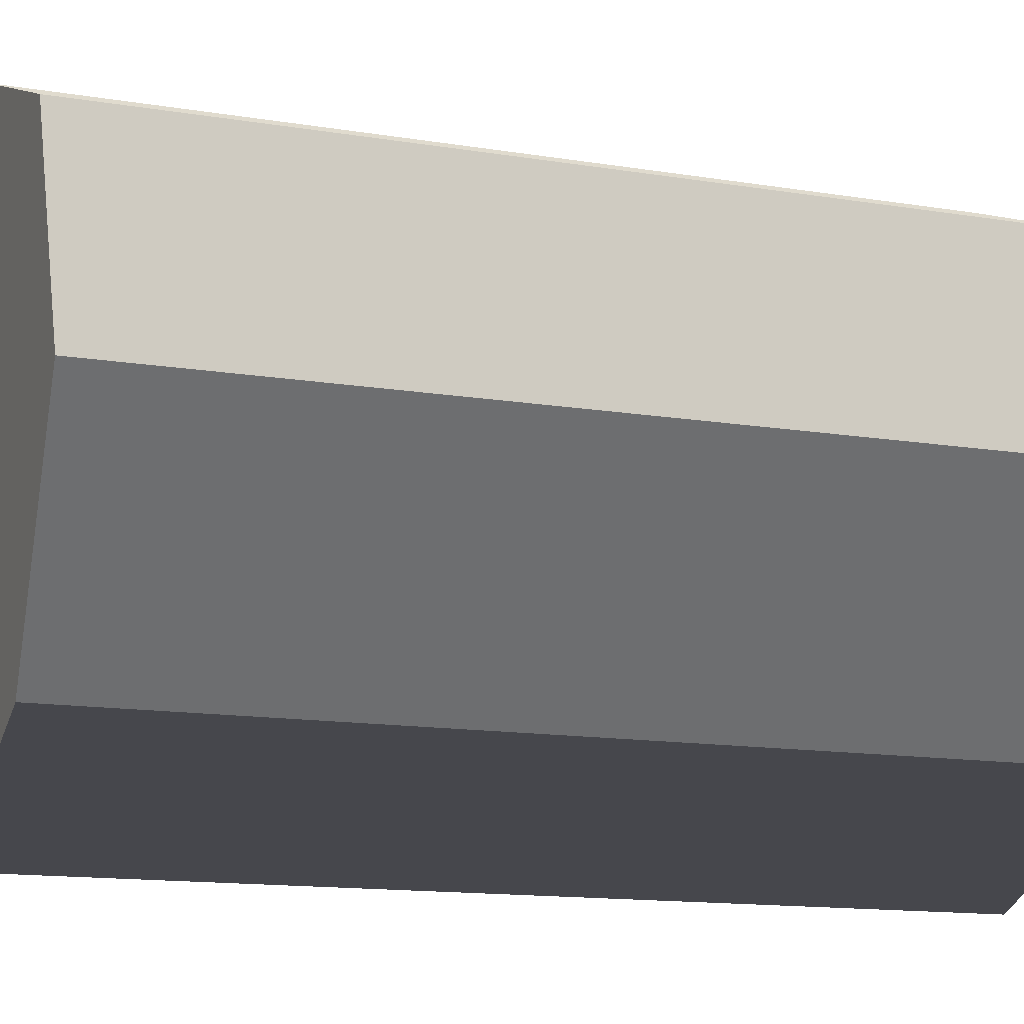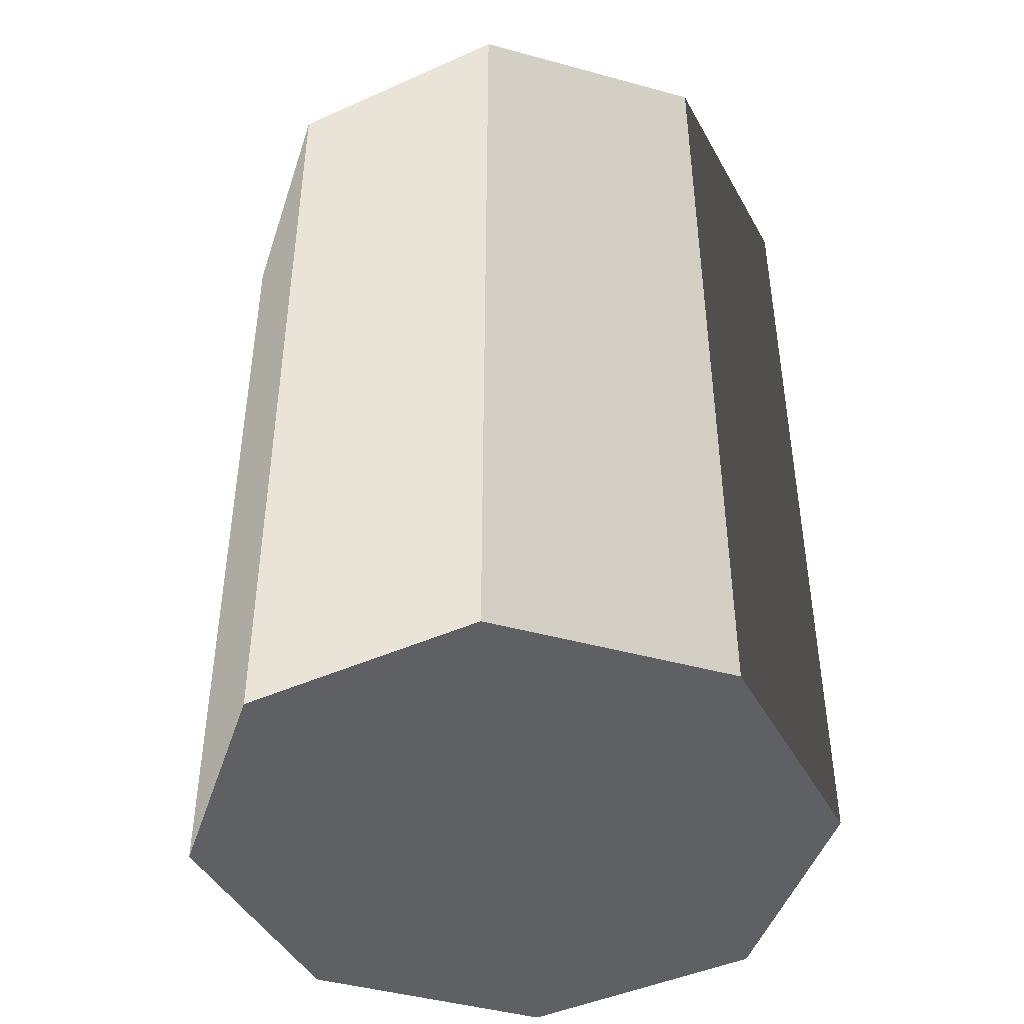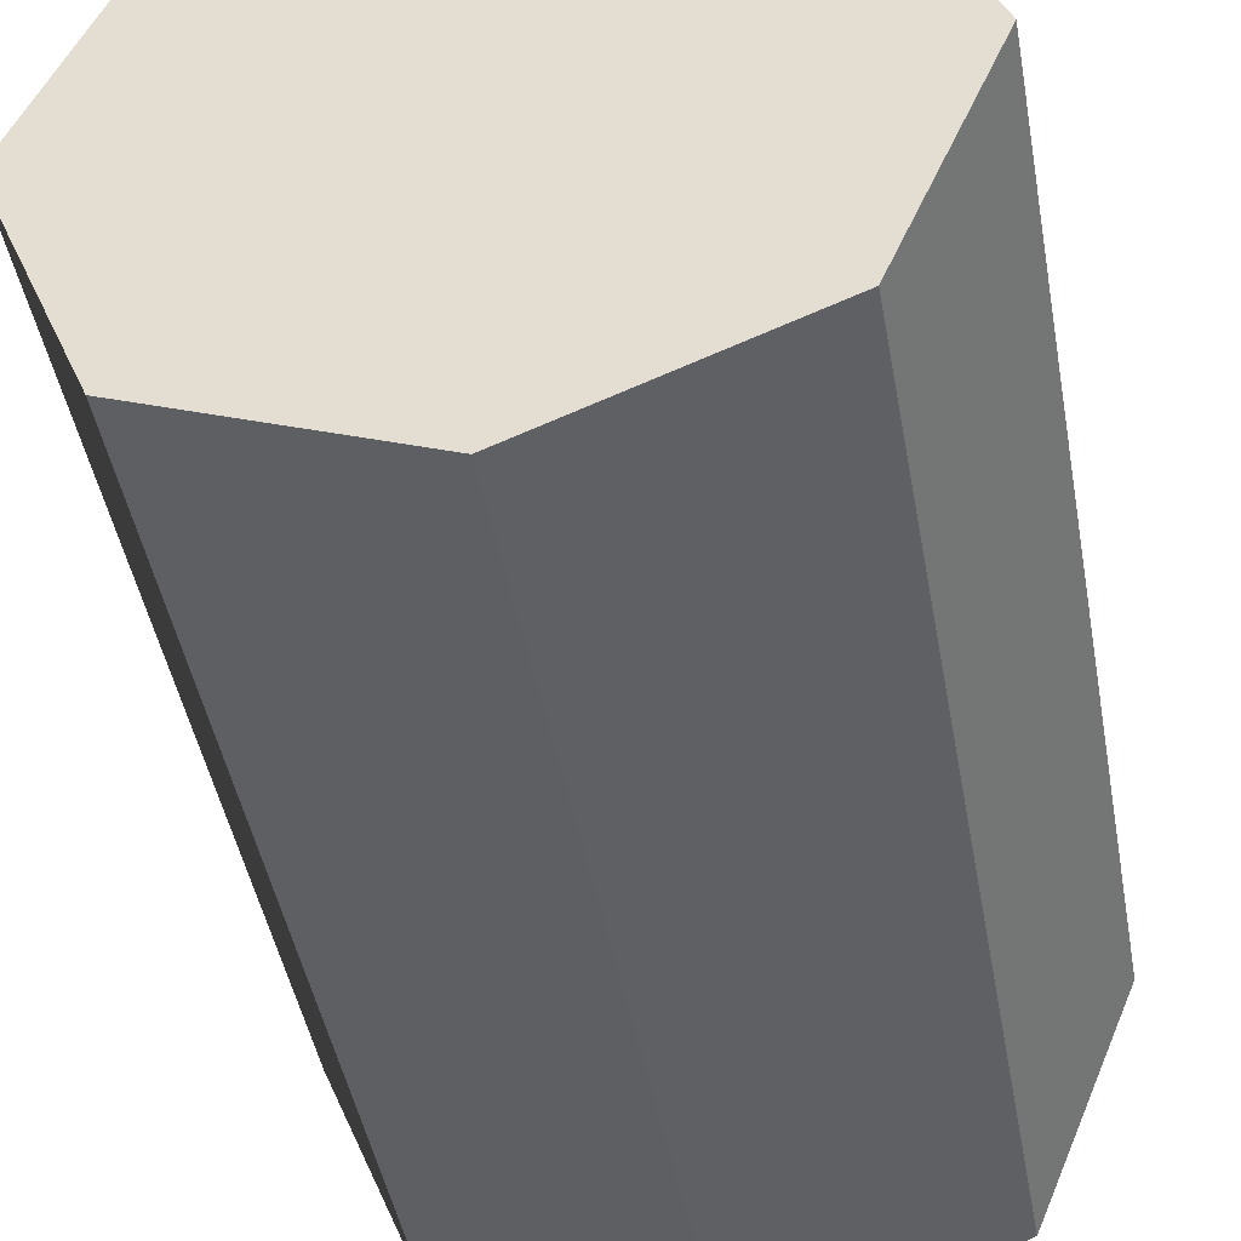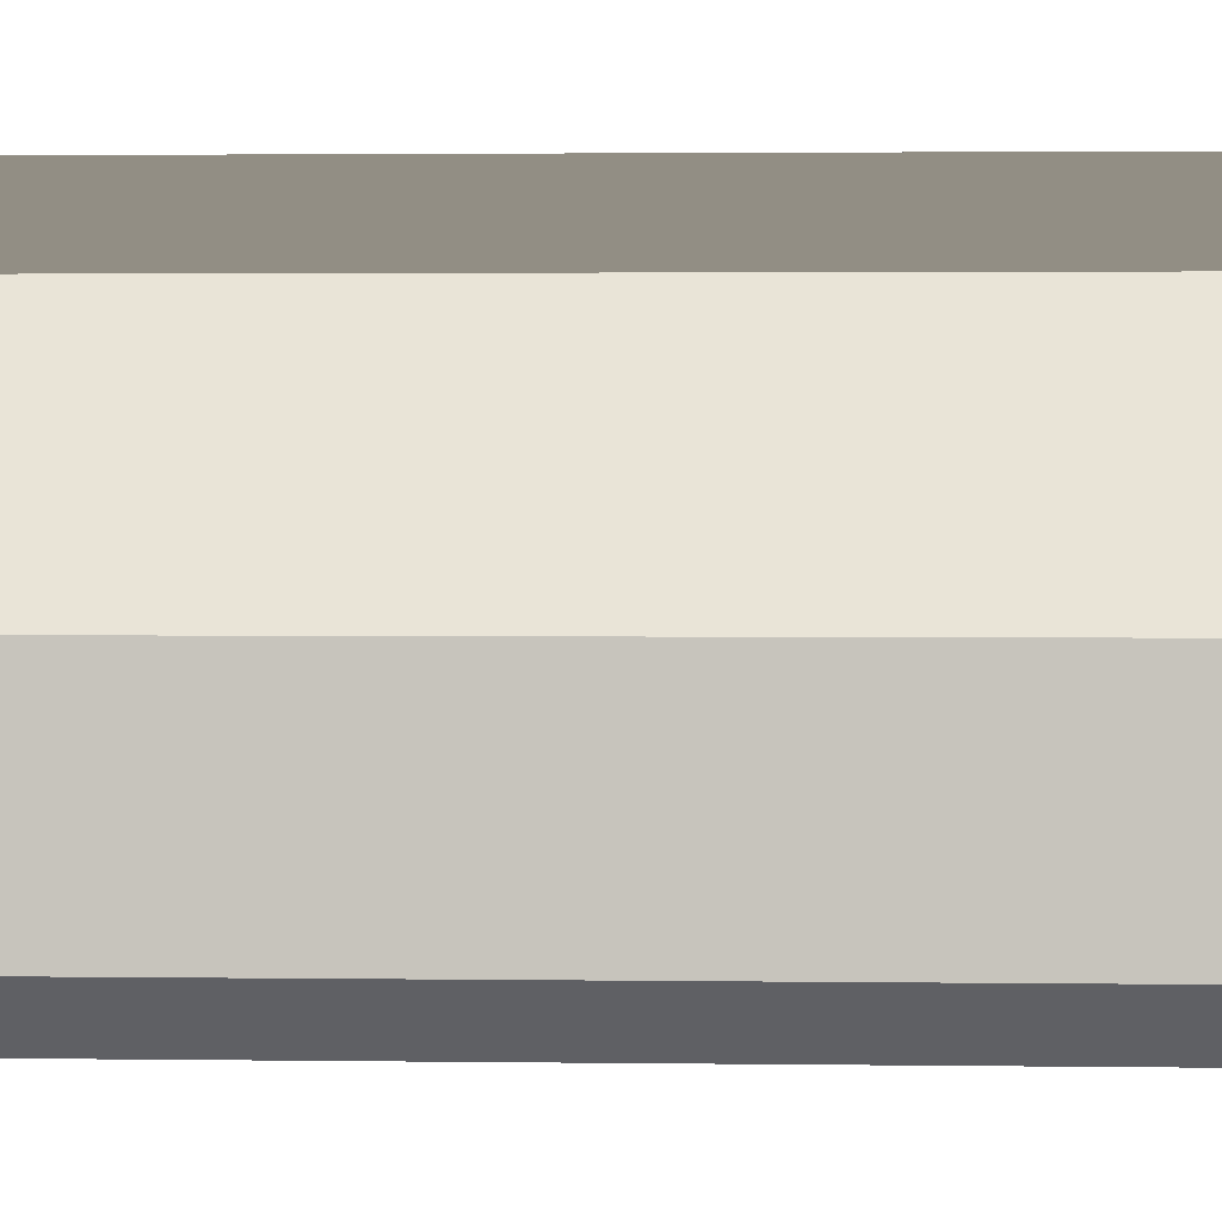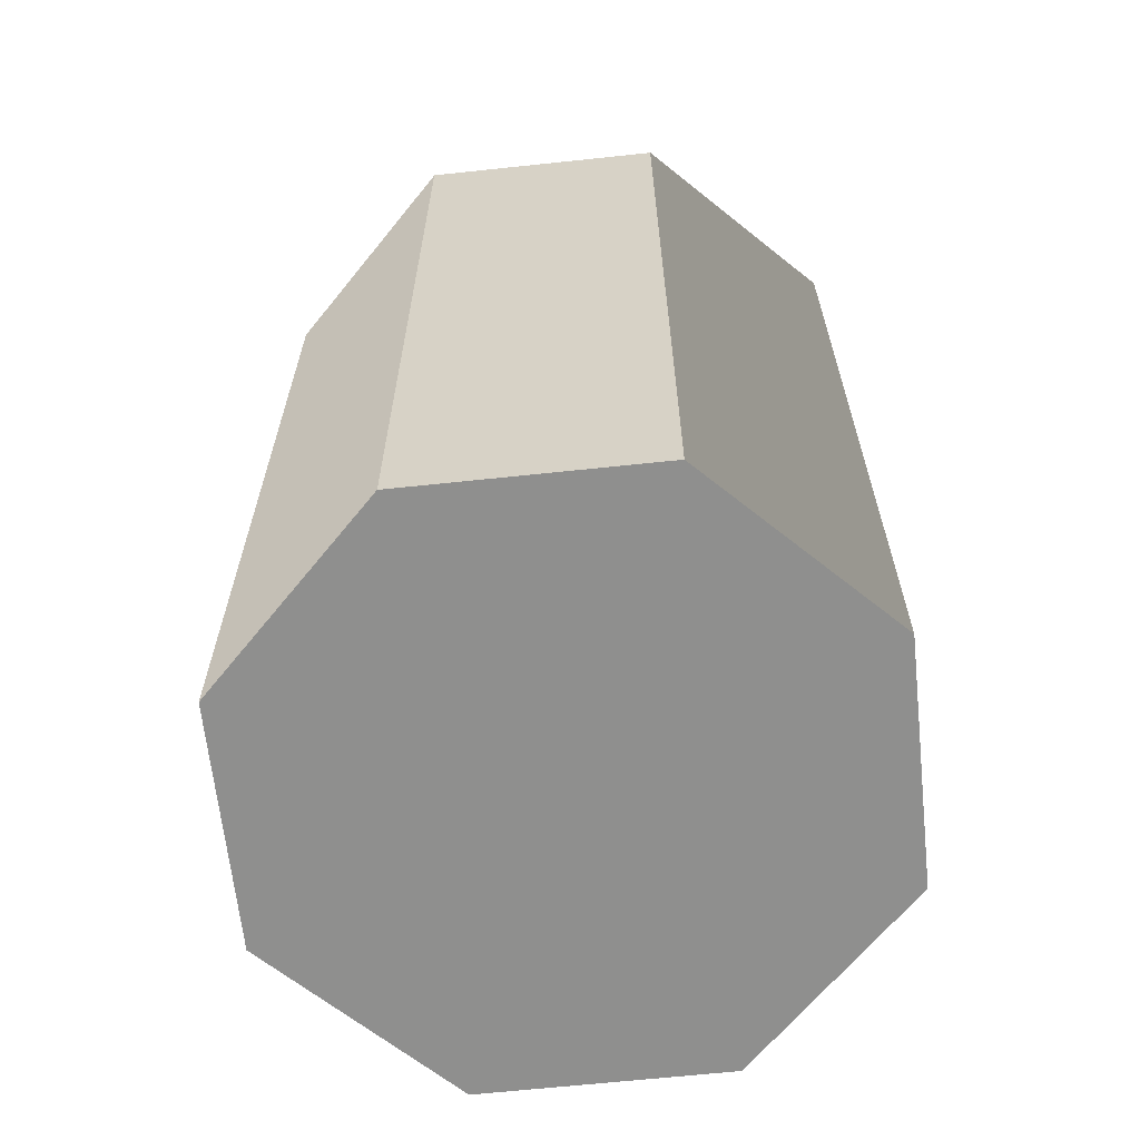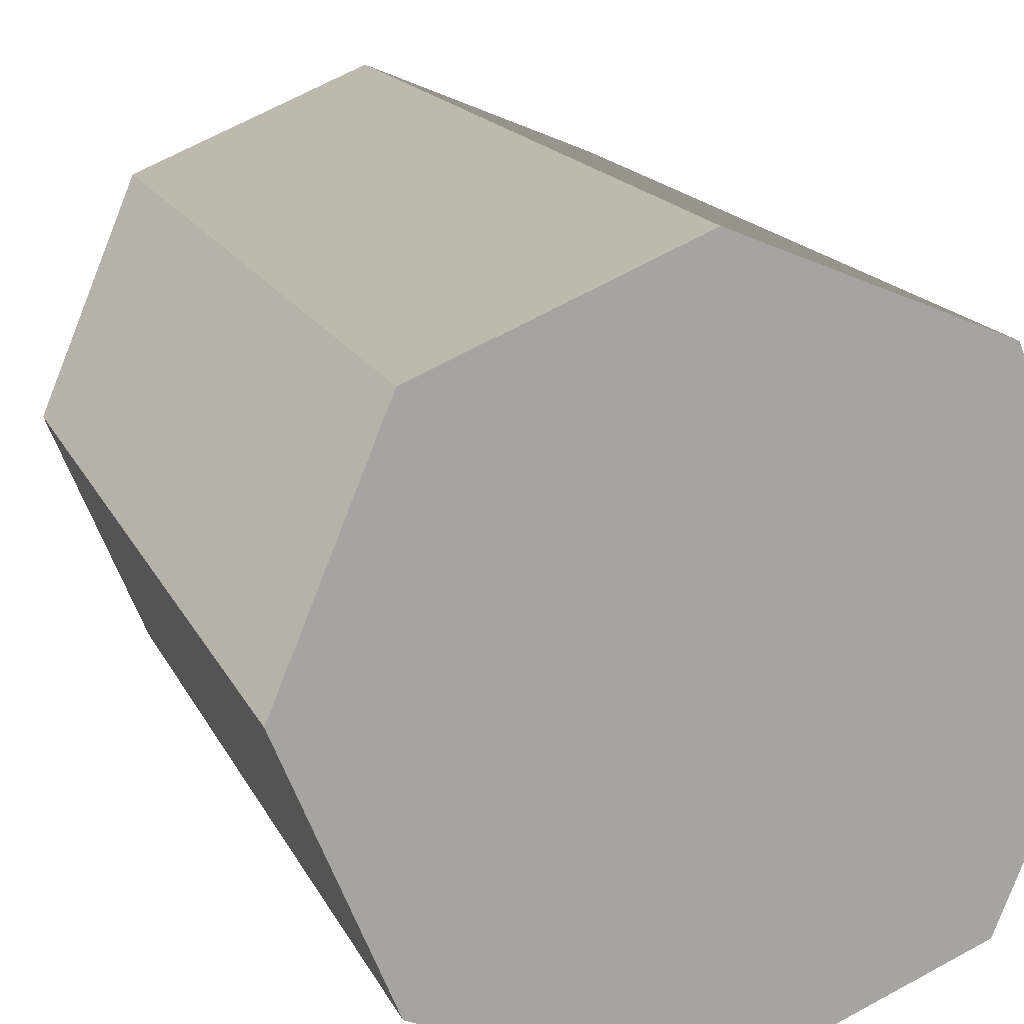
<metadata>
{"format":"obj","ext":"obj","renderer":"f3d","projection":"perspective","resolution":1024,"background":"white","views":[{"elev":-13.6,"azim":69.6,"up":"+Z"},{"elev":-45.0,"azim":-85.1,"up":"+Y"},{"elev":-45.0,"azim":10.2,"up":"+Z"},{"elev":2.8,"azim":-87.5,"up":"+Z"},{"elev":-65.1,"azim":28.6,"up":"+Y"},{"elev":15.7,"azim":-17.9,"up":"+Z"}]}
</metadata>
<code>
v 0.502 0 -0.502
v 0.502 2.015 -0.502
v 1.16e-06 2.015 -0.7099
v 1.16e-06 0 -0.7099
v 1.16e-06 0 -0.7099
v 1.16e-06 2.015 -0.7099
v -0.502 2.015 -0.502
v -0.502 0 -0.502
v -0.502 0 -0.502
v -0.502 2.015 -0.502
v -0.7099 2.015 -2.064e-06
v -0.7099 0 -2.064e-06
v -0.7099 0 -2.064e-06
v -0.7099 2.015 -2.064e-06
v -0.502 2.015 0.502
v -0.502 0 0.502
v -0.502 0 0.502
v -0.502 2.015 0.502
v 4.78e-07 2.015 0.7099
v 4.78e-07 0 0.7099
v 4.78e-07 0 0.7099
v 4.78e-07 2.015 0.7099
v 0.502 2.015 0.502
v 0.502 0 0.502
v 0.502 0 0.502
v 0.502 2.015 0.502
v 0.7099 2.015 -1.381e-06
v 0.7099 0 -1.381e-06
v 0.7099 0 -1.381e-06
v 0.7099 2.015 -1.381e-06
v 0.502 2.015 -0.502
v 0.502 0 -0.502
v 1.16e-06 0 -0.7099
v 8.19e-07 0 -1.723e-06
v 0.502 0 -0.502
v -0.502 0 -0.502
v -0.7099 0 -2.064e-06
v -0.502 0 0.502
v 4.78e-07 0 0.7099
v 0.502 0 0.502
v 0.7099 0 -1.381e-06
v 0.502 2.015 -0.502
v 8.19e-07 2.015 -1.723e-06
v 1.16e-06 2.015 -0.7099
v -0.502 2.015 -0.502
v -0.7099 2.015 -2.064e-06
v -0.502 2.015 0.502
v 4.78e-07 2.015 0.7099
v 0.502 2.015 0.502
v 0.7099 2.015 -1.381e-06
g barrel_02_(12)_419_123
f 1 3 2
f 1 4 3
f 5 7 6
f 5 8 7
f 9 11 10
f 9 12 11
f 13 15 14
f 13 16 15
f 17 19 18
f 17 20 19
f 21 23 22
f 21 24 23
f 25 27 26
f 25 28 27
f 29 31 30
f 29 32 31
f 33 35 34
f 36 33 34
f 37 36 34
f 38 37 34
f 39 38 34
f 40 39 34
f 41 40 34
f 35 41 34
f 42 44 43
f 44 45 43
f 45 46 43
f 46 47 43
f 47 48 43
f 48 49 43
f 49 50 43
f 50 42 43

</code>
